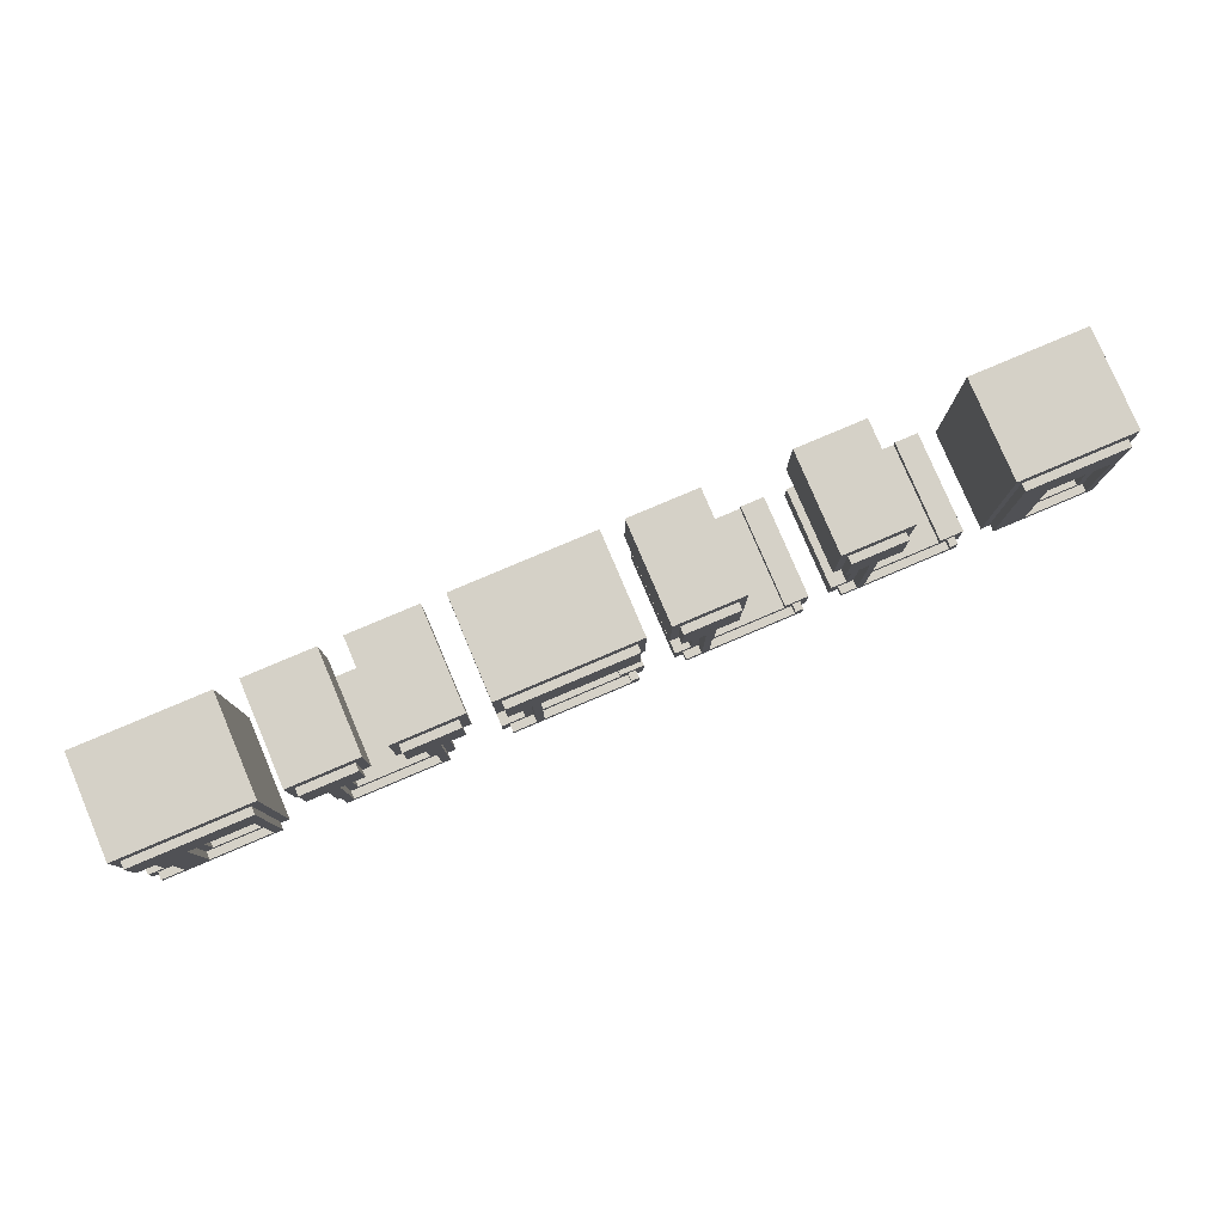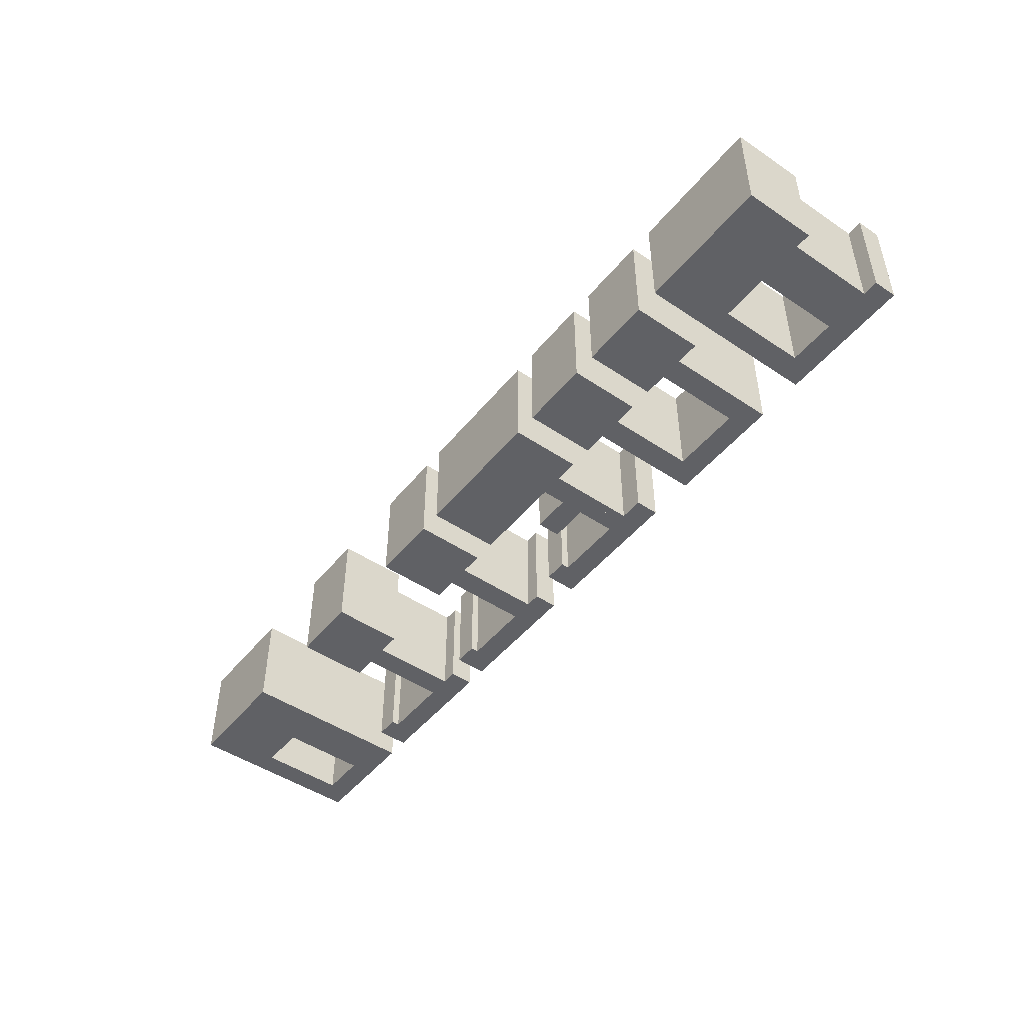
<metadata>
{"format":"obj","ext":"obj","renderer":"f3d","projection":"perspective","resolution":1024,"background":"white","views":[{"elev":79.5,"azim":-23.0,"up":"+Y"},{"elev":-47.8,"azim":-127.1,"up":"+Z"}]}
</metadata>
<code>
v -92.5 93.5 -2.5
v -92.5 71.5 -2.5
v -98.5 71.5 -2.5
v -98.5 93.5 -2.5
v 11.5 93.5 -2.5
v 11.5 71.5 -2.5
v 5.5 71.5 -2.5
v 5.5 93.5 -2.5
v -74.5 91.5 -2.5
v -74.5 71.5 -2.5
v -77.5 71.5 -2.5
v -77.5 91.5 -2.5
v -38.5 91.5 -2.5
v -38.5 85.5 -2.5
v -50.5 85.5 -2.5
v -50.5 91.5 -2.5
v -29.5 91.5 -2.5
v -29.5 71.5 -2.5
v -32.5 71.5 -2.5
v -32.5 91.5 -2.5
v -9.5 91.5 -2.5
v -9.5 71.5 -2.5
v -12.5 71.5 -2.5
v -12.5 91.5 -2.5
v 20.5 93.5 -2.5
v 20.5 71.5 -2.5
v 17.5 71.5 -2.5
v 17.5 93.5 -2.5
v -86.5 93.5 -2.5
v -86.5 85.5 -2.5
v -92.5 85.5 -2.5
v -84.5 93.5 -2.5
v -84.5 71.5 -2.5
v -86.5 71.5 -2.5
v -64.5 74.5 -2.5
v -64.5 71.5 -2.5
v -74.5 74.5 -2.5
v -62.5 91.5 -2.5
v -62.5 71.5 -2.5
v -64.5 91.5 -2.5
v -50.5 71.5 -2.5
v -52.5 71.5 -2.5
v -52.5 91.5 -2.5
v -38.5 74.5 -2.5
v -38.5 71.5 -2.5
v -50.5 74.5 -2.5
v -17.5 74.5 -2.5
v -17.5 71.5 -2.5
v -29.5 74.5 -2.5
v 2.5 74.5 -2.5
v 2.5 71.5 -2.5
v -9.5 74.5 -2.5
v 17.5 85.5 -2.5
v 11.5 85.5 -2.5
v -86.5 74.5 -2.5
v -92.5 74.5 -2.5
v -83.5 94.5 -2.5
v -83.5 71.5 -2.5
v -84.5 94.5 -2.5
v -77.5 93.5 -2.5
v -77.5 85.5 -2.5
v -80.5 85.5 -2.5
v -80.5 93.5 -2.5
v -71.5 91.5 -2.5
v -71.5 85.5 -2.5
v -74.5 85.5 -2.5
v -65.5 93.5 -2.5
v -65.5 85.5 -2.5
v -68.5 85.5 -2.5
v -68.5 93.5 -2.5
v -64.5 92.5 -2.5
v -65.5 74.5 -2.5
v -65.5 92.5 -2.5
v -53.5 93.5 -2.5
v -53.5 85.5 -2.5
v -56.5 85.5 -2.5
v -56.5 93.5 -2.5
v -38.5 94.5 -2.5
v -38.5 93.5 -2.5
v -56.5 94.5 -2.5
v -52.5 92.5 -2.5
v -52.5 74.5 -2.5
v -53.5 74.5 -2.5
v -53.5 92.5 -2.5
v -45.5 82.5 -2.5
v -45.5 79.5 -2.5
v -50.5 79.5 -2.5
v -50.5 82.5 -2.5
v -32.5 93.5 -2.5
v -32.5 85.5 -2.5
v -35.5 85.5 -2.5
v -35.5 93.5 -2.5
v -26.5 91.5 -2.5
v -26.5 85.5 -2.5
v -29.5 85.5 -2.5
v -12.5 93.5 -2.5
v -12.5 85.5 -2.5
v -15.5 85.5 -2.5
v -15.5 93.5 -2.5
v -6.5 91.5 -2.5
v -6.5 85.5 -2.5
v -9.5 85.5 -2.5
v 17.5 74.5 -2.5
v 11.5 74.5 -2.5
v -98.5 85.5 -2.5
v -100.5 85.5 -2.5
v -100.5 93.5 -2.5
v -100.5 94.5 -2.5
v -71.5 94.5 -2.5
v -71.5 93.5 -2.5
v -80.5 94.5 -2.5
v -59.5 94.5 -2.5
v -59.5 93.5 -2.5
v -68.5 94.5 -2.5
v -60.5 91.5 -2.5
v -60.5 85.5 -2.5
v -62.5 85.5 -2.5
v -56.5 71.5 -2.5
v -56.5 74.5 -2.5
v -38.5 92.5 -2.5
v -26.5 94.5 -2.5
v -26.5 93.5 -2.5
v -35.5 94.5 -2.5
v -6.5 94.5 -2.5
v -6.5 93.5 -2.5
v -15.5 94.5 -2.5
v 20.5 94.5 -2.5
v 5.5 94.5 -2.5
v -98.5 74.5 -2.5
v -100.5 71.5 -2.5
v -100.5 74.5 -2.5
v -59.5 92.5 -2.5
v -59.5 85.5 -2.5
v -60.5 92.5 -2.5
v -32.5 74.5 -2.5
v -34.5 71.5 -2.5
v -34.5 74.5 -2.5
v -12.5 74.5 -2.5
v -14.5 71.5 -2.5
v -14.5 74.5 -2.5
v -38.5 75.5 -2.5
v -41.5 74.5 -2.5
v -41.5 75.5 -2.5
v -17.5 75.5 -2.5
v -20.5 74.5 -2.5
v -20.5 75.5 -2.5
v 2.5 75.5 -2.5
v -0.5 74.5 -2.5
v -0.5 75.5 -2.5
v -51.5 91.5 11.5
v -51.5 86.5 11.5
v -39.5 86.5 11.5
v -39.5 91.5 11.5
v 6.5 92.5 11.5
v 6.5 72.5 11.5
v 10.5 72.5 11.5
v 10.5 92.5 11.5
v -95.5 90.5 11.5
v -95.5 72.5 11.5
v -93.5 72.5 11.5
v -93.5 90.5 11.5
v 10.5 86.5 11.5
v 18.5 86.5 11.5
v 18.5 92.5 11.5
v -100.5 94.5 10.5
v -100.5 93.5 10.5
v -83.5 93.5 10.5
v -83.5 94.5 10.5
v -99.5 92.5 11.5
v -99.5 86.5 11.5
v -96.5 86.5 11.5
v -96.5 92.5 11.5
v -98.5 85.5 10.5
v -98.5 73.5 10.5
v -96.5 73.5 10.5
v -96.5 85.5 10.5
v -96.5 91.5 11.5
v -96.5 73.5 11.5
v -95.5 73.5 11.5
v -95.5 91.5 11.5
v -93.5 86.5 11.5
v -85.5 86.5 11.5
v -85.5 90.5 11.5
v -85.5 72.5 11.5
v -84.5 72.5 11.5
v -84.5 90.5 11.5
v -84.5 92.5 10.5
v -84.5 72.5 10.5
v -83.5 72.5 10.5
v -83.5 92.5 10.5
v -67.5 92.5 11.5
v -67.5 86.5 11.5
v -64.5 86.5 11.5
v -64.5 92.5 11.5
v -64.5 91.5 11.5
v -64.5 73.5 11.5
v -63.5 73.5 11.5
v -63.5 91.5 11.5
v -63.5 86.5 11.5
v -60.5 86.5 11.5
v -60.5 91.5 11.5
v -56.5 94.5 10.5
v -56.5 93.5 10.5
v -38.5 93.5 10.5
v -38.5 94.5 10.5
v -55.5 92.5 11.5
v -55.5 86.5 11.5
v -52.5 86.5 11.5
v -52.5 92.5 11.5
v -52.5 91.5 11.5
v -52.5 73.5 11.5
v -51.5 73.5 11.5
v 5.5 93.5 10.5
v 5.5 71.5 10.5
v 6.5 71.5 10.5
v 6.5 93.5 10.5
v 18.5 72.5 11.5
v 19.5 72.5 11.5
v 19.5 92.5 11.5
v 19.5 92.5 10.5
v 19.5 72.5 10.5
v 20.5 72.5 10.5
v 20.5 92.5 10.5
v -99.5 72.5 10.5
v -99.5 71.5 10.5
v -83.5 71.5 10.5
v -99.5 93.5 10.5
v -99.5 92.5 10.5
v -84.5 91.5 11.5
v -84.5 92.5 11.5
v -93.5 85.5 10.5
v -93.5 73.5 10.5
v -92.5 73.5 10.5
v -92.5 85.5 10.5
v -86.5 85.5 10.5
v -86.5 73.5 10.5
v -85.5 73.5 10.5
v -85.5 85.5 10.5
v -80.5 94.5 10.5
v -80.5 93.5 10.5
v -71.5 93.5 10.5
v -71.5 94.5 10.5
v -79.5 90.5 11.5
v -79.5 86.5 11.5
v -76.5 86.5 11.5
v -76.5 90.5 11.5
v -79.5 92.5 11.5
v -72.5 90.5 11.5
v -72.5 92.5 11.5
v -77.5 85.5 10.5
v -77.5 71.5 10.5
v -76.5 71.5 10.5
v -76.5 85.5 10.5
v -76.5 72.5 10.5
v -62.5 71.5 10.5
v -62.5 72.5 10.5
v -76.5 88.5 11.5
v -76.5 72.5 11.5
v -75.5 72.5 11.5
v -75.5 88.5 11.5
v -75.5 73.5 11.5
v -63.5 72.5 11.5
v -75.5 85.5 10.5
v -75.5 73.5 10.5
v -74.5 73.5 10.5
v -74.5 85.5 10.5
v -74.5 74.5 10.5
v -64.5 73.5 10.5
v -64.5 74.5 10.5
v -68.5 94.5 10.5
v -68.5 93.5 10.5
v -59.5 93.5 10.5
v -59.5 94.5 10.5
v -65.5 86.5 10.5
v -65.5 74.5 10.5
v -64.5 86.5 10.5
v -63.5 86.5 10.5
v -63.5 72.5 10.5
v -62.5 86.5 10.5
v -55.5 72.5 10.5
v -55.5 71.5 10.5
v -39.5 71.5 10.5
v -39.5 72.5 10.5
v -55.5 73.5 11.5
v -55.5 72.5 11.5
v -39.5 72.5 11.5
v -39.5 73.5 11.5
v -55.5 93.5 10.5
v -55.5 92.5 10.5
v -39.5 92.5 10.5
v -39.5 93.5 10.5
v -53.5 86.5 10.5
v -53.5 74.5 10.5
v -52.5 74.5 10.5
v -52.5 86.5 10.5
v -39.5 92.5 11.5
v -51.5 86.5 10.5
v -51.5 85.5 10.5
v -39.5 85.5 10.5
v -39.5 86.5 10.5
v -50.5 74.5 10.5
v -50.5 73.5 10.5
v -40.5 73.5 10.5
v -40.5 74.5 10.5
v -35.5 94.5 10.5
v -35.5 93.5 10.5
v -26.5 93.5 10.5
v -26.5 94.5 10.5
v -34.5 92.5 11.5
v -34.5 86.5 11.5
v -32.5 86.5 11.5
v -32.5 92.5 11.5
v -33.5 72.5 10.5
v -33.5 71.5 10.5
v -17.5 71.5 10.5
v -17.5 72.5 10.5
v -32.5 85.5 10.5
v -32.5 73.5 10.5
v -31.5 73.5 10.5
v -31.5 85.5 10.5
v -31.5 88.5 11.5
v -31.5 72.5 11.5
v -30.5 72.5 11.5
v -30.5 88.5 11.5
v -31.5 91.5 11.5
v -27.5 88.5 11.5
v -27.5 91.5 11.5
v -30.5 73.5 11.5
v -18.5 72.5 11.5
v -18.5 73.5 11.5
v -30.5 85.5 10.5
v -30.5 73.5 10.5
v -29.5 73.5 10.5
v -29.5 85.5 10.5
v -29.5 74.5 10.5
v -19.5 73.5 10.5
v -19.5 74.5 10.5
v -15.5 94.5 10.5
v -15.5 93.5 10.5
v -6.5 93.5 10.5
v -6.5 94.5 10.5
v -14.5 90.5 11.5
v -14.5 86.5 11.5
v -11.5 86.5 11.5
v -11.5 90.5 11.5
v -14.5 92.5 11.5
v -7.5 90.5 11.5
v -7.5 92.5 11.5
v -13.5 72.5 10.5
v -13.5 71.5 10.5
v 2.5 71.5 10.5
v 2.5 72.5 10.5
v -12.5 85.5 10.5
v -12.5 73.5 10.5
v -11.5 73.5 10.5
v -11.5 85.5 10.5
v -11.5 88.5 11.5
v -11.5 72.5 11.5
v -10.5 72.5 11.5
v -10.5 88.5 11.5
v -10.5 73.5 11.5
v 1.5 72.5 11.5
v 1.5 73.5 11.5
v -10.5 85.5 10.5
v -10.5 73.5 10.5
v -9.5 73.5 10.5
v -9.5 85.5 10.5
v -9.5 74.5 10.5
v 0.5 73.5 10.5
v 0.5 74.5 10.5
v 5.5 94.5 10.5
v 20.5 93.5 10.5
v 20.5 94.5 10.5
v 6.5 72.5 10.5
v 20.5 71.5 10.5
v 6.5 92.5 10.5
v 10.5 85.5 10.5
v 10.5 73.5 10.5
v 11.5 73.5 10.5
v 11.5 85.5 10.5
v 17.5 85.5 10.5
v 17.5 73.5 10.5
v 18.5 73.5 10.5
v 18.5 85.5 10.5
v -100.5 85.5 10.5
v -99.5 85.5 10.5
v -93.5 73.5 11.5
v -85.5 73.5 11.5
v -93.5 86.5 10.5
v -85.5 86.5 10.5
v -92.5 74.5 10.5
v -86.5 74.5 10.5
v -80.5 85.5 10.5
v -79.5 85.5 10.5
v -79.5 93.5 10.5
v -79.5 92.5 10.5
v -71.5 92.5 10.5
v -72.5 88.5 11.5
v -75.5 86.5 11.5
v -72.5 86.5 11.5
v -72.5 92.5 10.5
v -72.5 86.5 10.5
v -71.5 86.5 10.5
v -68.5 85.5 10.5
v -67.5 85.5 10.5
v -67.5 93.5 10.5
v -67.5 92.5 10.5
v -59.5 92.5 10.5
v -60.5 92.5 10.5
v -60.5 85.5 10.5
v -59.5 85.5 10.5
v -56.5 85.5 10.5
v -55.5 85.5 10.5
v -51.5 79.5 10.5
v -51.5 73.5 10.5
v -50.5 79.5 10.5
v -51.5 80.5 10.5
v -45.5 79.5 10.5
v -45.5 80.5 10.5
v -51.5 81.5 11.5
v -51.5 80.5 11.5
v -46.5 80.5 11.5
v -46.5 81.5 11.5
v -38.5 85.5 10.5
v -35.5 85.5 10.5
v -34.5 85.5 10.5
v -34.5 93.5 10.5
v -34.5 92.5 10.5
v -26.5 92.5 10.5
v -32.5 91.5 11.5
v -32.5 85.5 11.5
v -31.5 85.5 11.5
v -27.5 92.5 11.5
v -30.5 86.5 11.5
v -27.5 86.5 11.5
v -27.5 92.5 10.5
v -27.5 86.5 10.5
v -26.5 86.5 10.5
v -15.5 85.5 10.5
v -14.5 85.5 10.5
v -14.5 93.5 10.5
v -14.5 92.5 10.5
v -6.5 92.5 10.5
v -7.5 88.5 11.5
v -10.5 86.5 11.5
v -7.5 86.5 11.5
v -7.5 92.5 10.5
v -7.5 86.5 10.5
v -6.5 86.5 10.5
v 10.5 73.5 11.5
v 18.5 73.5 11.5
v 10.5 86.5 10.5
v 18.5 86.5 10.5
v 11.5 74.5 10.5
v 17.5 74.5 10.5
v -99.5 73.5 11.5
v -99.5 72.5 11.5
v -99.5 86.5 10.5
v -96.5 86.5 10.5
v -79.5 86.5 10.5
v -76.5 86.5 10.5
v -75.5 86.5 10.5
v -71.5 85.5 10.5
v -60.5 92.5 11.5
v -56.5 74.5 10.5
v -56.5 73.5 10.5
v -52.5 73.5 10.5
v -51.5 81.5 10.5
v -50.5 81.5 10.5
v -50.5 85.5 10.5
v -50.5 82.5 10.5
v -46.5 81.5 10.5
v -46.5 82.5 10.5
v -39.5 75.5 10.5
v -38.5 71.5 10.5
v -38.5 75.5 10.5
v -30.5 86.5 10.5
v -26.5 85.5 10.5
v -20.5 75.5 10.5
v -20.5 74.5 10.5
v -17.5 74.5 10.5
v -17.5 75.5 10.5
v -14.5 86.5 10.5
v -11.5 86.5 10.5
v -10.5 86.5 10.5
v -6.5 85.5 10.5
v -0.5 75.5 10.5
v -0.5 74.5 10.5
v 2.5 74.5 10.5
v 2.5 75.5 10.5
v -100.5 73.5 10.5
v -100.5 71.5 10.5
v -99.5 73.5 10.5
v -100.5 74.5 10.5
v -98.5 74.5 10.5
v -67.5 86.5 10.5
v -65.5 85.5 10.5
v -62.5 85.5 10.5
v -60.5 86.5 10.5
v -56.5 71.5 10.5
v -55.5 73.5 10.5
v -55.5 86.5 10.5
v -53.5 85.5 10.5
v -46.5 80.5 10.5
v -45.5 82.5 10.5
v -41.5 75.5 10.5
v -41.5 74.5 10.5
v -39.5 74.5 10.5
v -34.5 73.5 10.5
v -34.5 71.5 10.5
v -33.5 73.5 10.5
v -34.5 74.5 10.5
v -32.5 74.5 10.5
v -34.5 86.5 10.5
v -32.5 86.5 10.5
v -33.5 73.5 11.5
v -33.5 72.5 11.5
v -31.5 73.5 11.5
v -18.5 74.5 10.5
v -18.5 72.5 10.5
v -14.5 73.5 10.5
v -14.5 71.5 10.5
v -13.5 73.5 10.5
v -14.5 74.5 10.5
v -12.5 74.5 10.5
v -13.5 73.5 11.5
v -13.5 72.5 11.5
v -11.5 73.5 11.5
v 1.5 74.5 10.5
v 1.5 72.5 10.5
v -40.5 74.5 11.5
v -40.5 73.5 11.5
v -39.5 74.5 11.5
v -19.5 74.5 11.5
v -19.5 73.5 11.5
v -18.5 74.5 11.5
v 0.5 74.5 11.5
v 0.5 73.5 11.5
v 1.5 74.5 11.5
g _36
f 1 2 3 4
f 5 6 7 8
f 9 10 11 12
f 13 14 15 16
f 17 18 19 20
f 21 22 23 24
f 25 26 27 28
f 29 30 31 1
f 32 33 34 29
f 35 36 10 37
f 38 39 36 40
f 16 41 42 43
f 44 45 41 46
f 47 48 18 49
f 50 51 22 52
f 28 53 54 5
f 55 34 2 56
f 57 58 33 59
f 60 61 62 63
f 64 65 66 9
f 67 68 69 70
f 71 35 72 73
f 74 75 76 77
f 78 79 77 80
f 81 82 83 84
f 85 86 87 88
f 89 90 91 92
f 93 94 95 17
f 96 97 98 99
f 100 101 102 21
f 103 27 6 104
f 4 105 106 107
f 59 32 107 108
f 109 110 63 111
f 110 64 12 60
f 112 113 70 114
f 115 116 117 38
f 82 42 118 119
f 79 120 84 74
f 120 13 43 81
f 121 122 92 123
f 122 93 20 89
f 124 125 99 126
f 125 100 24 96
f 127 25 8 128
f 129 3 130 131
f 113 132 73 67
f 132 133 116 134
f 135 19 136 137
f 138 23 139 140
f 134 115 40 71
f 141 44 142 143
f 144 47 145 146
f 147 50 148 149
f 150 151 152 153
f 154 155 156 157
f 158 159 160 161
f 157 162 163 164
f 165 166 167 168
f 169 170 171 172
f 173 174 175 176
f 177 178 179 180
f 161 181 182 183
f 183 184 185 186
f 187 188 189 190
f 191 192 193 194
f 195 196 197 198
f 198 199 200 201
f 202 203 204 205
f 206 207 208 209
f 210 211 212 150
f 213 214 215 216
f 164 217 218 219
f 220 221 222 223
f 224 225 226 189
f 227 228 190 167
f 172 177 229 230
f 180 158 186 229
f 231 232 233 234
f 235 236 237 238
f 239 240 241 242
f 243 244 245 246
f 247 243 248 249
f 250 251 252 253
f 254 252 255 256
f 257 258 259 260
f 261 259 262 197
f 263 264 265 266
f 267 265 268 269
f 270 271 272 273
f 274 275 269 276
f 277 278 256 279
f 280 281 282 283
f 284 285 286 287
f 288 289 290 291
f 292 293 294 295
f 209 210 153 296
f 297 298 299 300
f 301 302 303 304
f 305 306 307 308
f 309 310 311 312
f 313 314 315 316
f 317 318 319 320
f 321 322 323 324
f 325 321 326 327
f 328 323 329 330
f 331 332 333 334
f 335 333 336 337
f 338 339 340 341
f 342 343 344 345
f 346 342 347 348
f 349 350 351 352
f 353 354 355 356
f 357 358 359 360
f 361 359 362 363
f 364 365 366 367
f 368 366 369 370
f 371 213 372 373
f 374 215 375 222
f 216 376 223 372
f 377 378 379 380
f 381 382 383 384
f 166 385 386 227
f 387 160 184 388
f 389 231 238 390
f 391 233 236 392
f 240 393 394 395
f 395 396 397 241
f 246 257 398 248
f 260 399 400 398
f 401 402 403 397
f 271 404 405 406
f 406 407 408 272
f 409 410 411 408
f 203 412 413 288
f 414 415 302 416
f 417 414 418 419
f 420 421 422 423
f 291 299 424 204
f 306 425 426 427
f 427 428 429 307
f 430 431 432 325
f 312 430 327 433
f 324 434 435 326
f 436 437 438 429
f 339 439 440 441
f 441 442 443 340
f 345 357 444 347
f 360 445 446 444
f 447 448 449 443
f 450 156 217 451
f 452 377 384 453
f 454 379 382 455
f 456 457 159 179
f 458 386 176 459
f 460 394 253 461
f 462 263 463 403
f 194 195 201 464
f 465 466 467 294
f 298 468 469 470
f 471 469 472 473
f 474 282 475 476
f 477 331 478 438
f 479 480 481 482
f 483 440 356 484
f 485 364 486 449
f 487 488 489 490
f 491 492 225 493
f 494 491 174 495
f 496 405 497 274
f 279 498 410 499
f 466 500 281 501
f 502 413 503 292
f 473 504 419 505
f 506 507 508 474
f 509 510 314 511
f 512 509 318 513
f 514 426 317 515
f 516 517 322 518
f 519 520 316 481
f 521 522 350 523
f 524 521 354 525
f 526 527 358 528
f 529 530 352 489
f 531 532 287 533
f 534 535 330 536
f 537 538 363 539
f 128 7 214 371
f 108 106 385 165
f 105 129 495 173
f 30 55 392 235
f 111 62 393 239
f 61 11 251 250
f 114 69 404 270
f 68 72 275 497
f 80 76 412 202
f 75 83 293 503
f 123 91 425 305
f 90 135 513 317
f 126 98 439 338
f 97 138 525 353
f 53 103 455 381
f 131 130 492 494
f 119 118 500 465
f 137 136 510 512
f 140 139 522 524
f 376 374 155 154
f 459 175 178 171
f 390 237 388 182
f 461 254 258 245
f 276 268 196 193
f 295 467 211 208
f 143 142 507 506
f 320 319 518 432
f 146 145 480 479
f 484 355 528 344
f 149 148 488 487
f 453 383 451 163
f 228 458 170 169
f 396 460 244 247
f 407 496 192 191
f 289 502 207 206
f 428 514 310 309
f 442 483 343 346
f 493 224 457 456
f 501 280 285 284
f 304 303 532 531
f 511 313 517 516
f 515 317 431 311
f 337 336 535 534
f 523 349 527 526
f 370 369 538 537
f 168 226 58 57
f 373 375 26 127
f 234 391 56 31
f 266 267 37 66
f 242 463 65 109
f 498 255 39 117
f 273 411 133 112
f 416 301 46 87
f 205 424 14 78
f 334 335 49 95
f 308 478 94 121
f 367 368 52 102
f 341 486 101 124
f 380 454 104 54
f 470 471 88 15
f 505 418 86 85
f 476 475 45 141
f 482 315 48 144
f 490 351 51 147
f 230 185 188 187
f 219 218 221 220
f 181 387 232 389
f 399 261 264 462
f 199 262 278 277
f 434 328 332 477
f 445 361 365 485
f 162 450 378 452
f 249 400 402 401
f 464 200 499 409
f 421 212 415 417
f 151 420 468 297
f 296 152 300 290
f 433 435 437 436
f 348 446 448 447
f 533 286 283 508
f 536 329 520 519
f 539 362 530 529
f 423 422 504 472
f 108 165 168 57
f 80 202 205 78
f 111 239 242 109
f 37 267 275 72
f 114 270 273 112
f 46 301 507 142
f 88 471 505 85
f 123 305 308 121
f 49 335 480 145
f 126 338 341 124
f 52 368 488 148
f 128 371 373 127
f 56 391 392 55
f 104 454 455 103
f 119 465 293 83
f 143 506 476 141
f 146 479 482 144
f 149 487 490 147
f 131 494 495 129
f 137 512 513 135
f 140 524 525 138
f 228 169 230 187
f 264 261 196 268
f 289 206 296 290
f 415 212 532 303
f 332 328 535 336
f 365 361 538 369
f 376 154 219 220
f 232 387 388 237
f 396 247 249 401
f 407 191 464 409
f 468 420 423 472
f 428 309 433 436
f 442 346 348 447
f 378 450 451 383
f 493 456 178 175
f 501 284 211 467
f 511 516 518 319
f 523 526 528 355
f 304 531 533 508
f 337 534 536 519
f 370 537 539 529
f 492 130 58 226
f 500 118 45 475
f 510 136 48 315
f 522 139 51 351
f 251 11 39 255
f 416 87 86 418
f 470 15 14 424
f 214 7 26 375
f 234 31 30 235
f 380 54 53 381
f 393 62 61 250
f 266 66 65 463
f 404 69 68 497
f 498 117 133 411
f 412 76 75 503
f 425 91 90 317
f 334 95 94 478
f 439 98 97 353
f 367 102 101 486
f 385 106 105 173
f 457 224 188 185
f 258 254 278 262
f 285 280 283 286
f 151 297 300 152
f 517 313 520 329
f 527 349 530 362
f 155 374 221 218
f 181 389 390 182
f 421 417 504 422
f 162 452 453 163
f 170 458 459 171
f 244 460 461 245
f 399 462 402 400
f 192 496 276 193
f 199 277 499 200
f 207 502 295 208
f 434 477 437 435
f 343 483 484 344
f 445 485 448 446
f 310 514 515 311
f 431 317 320 432

</code>
